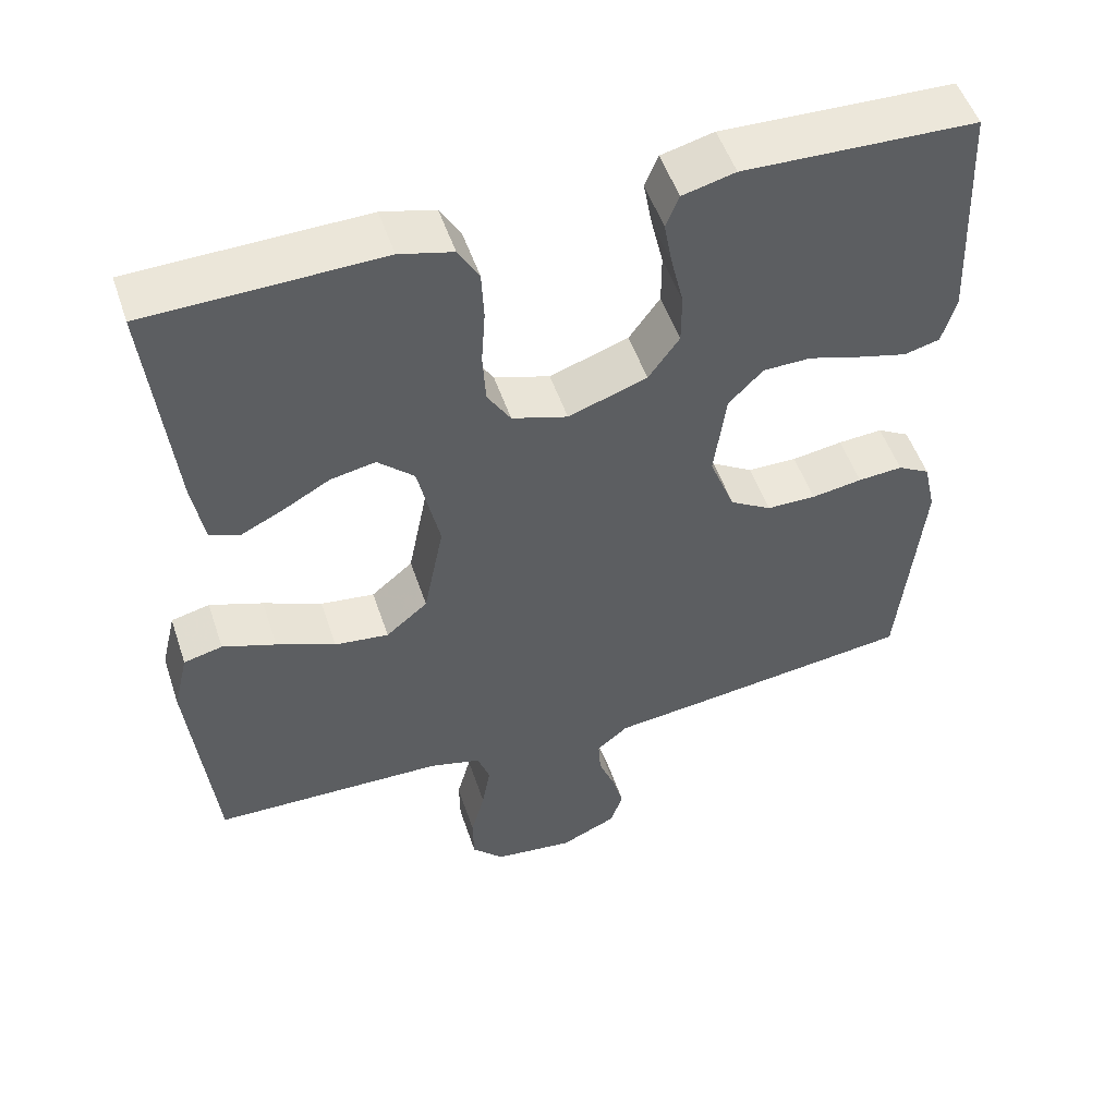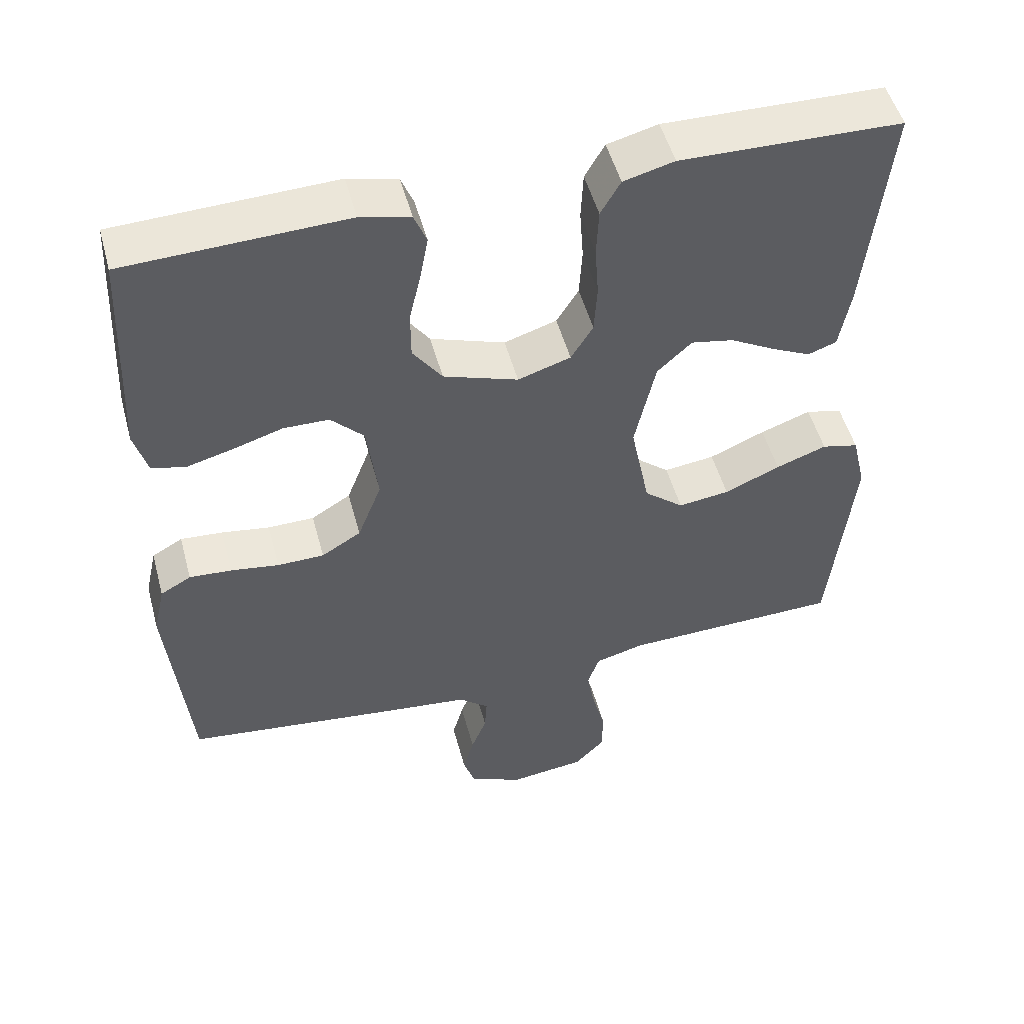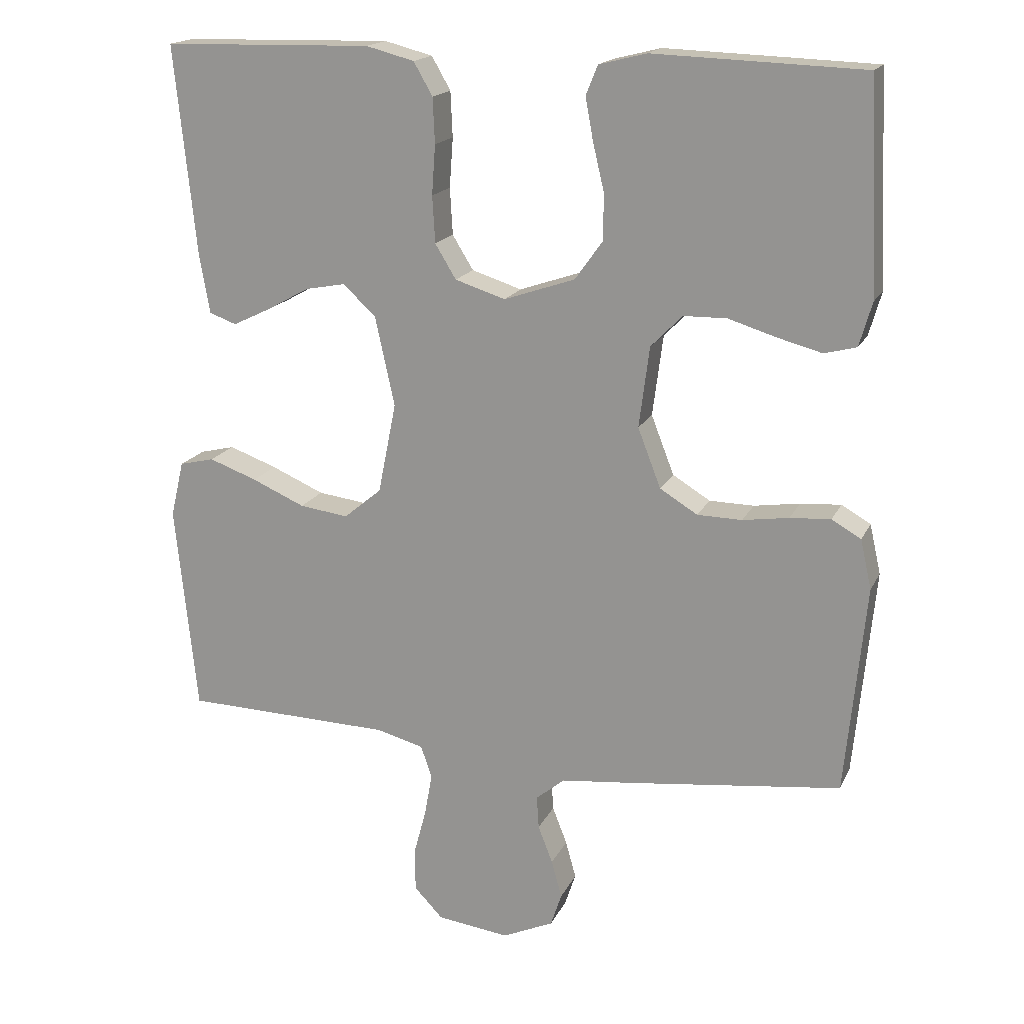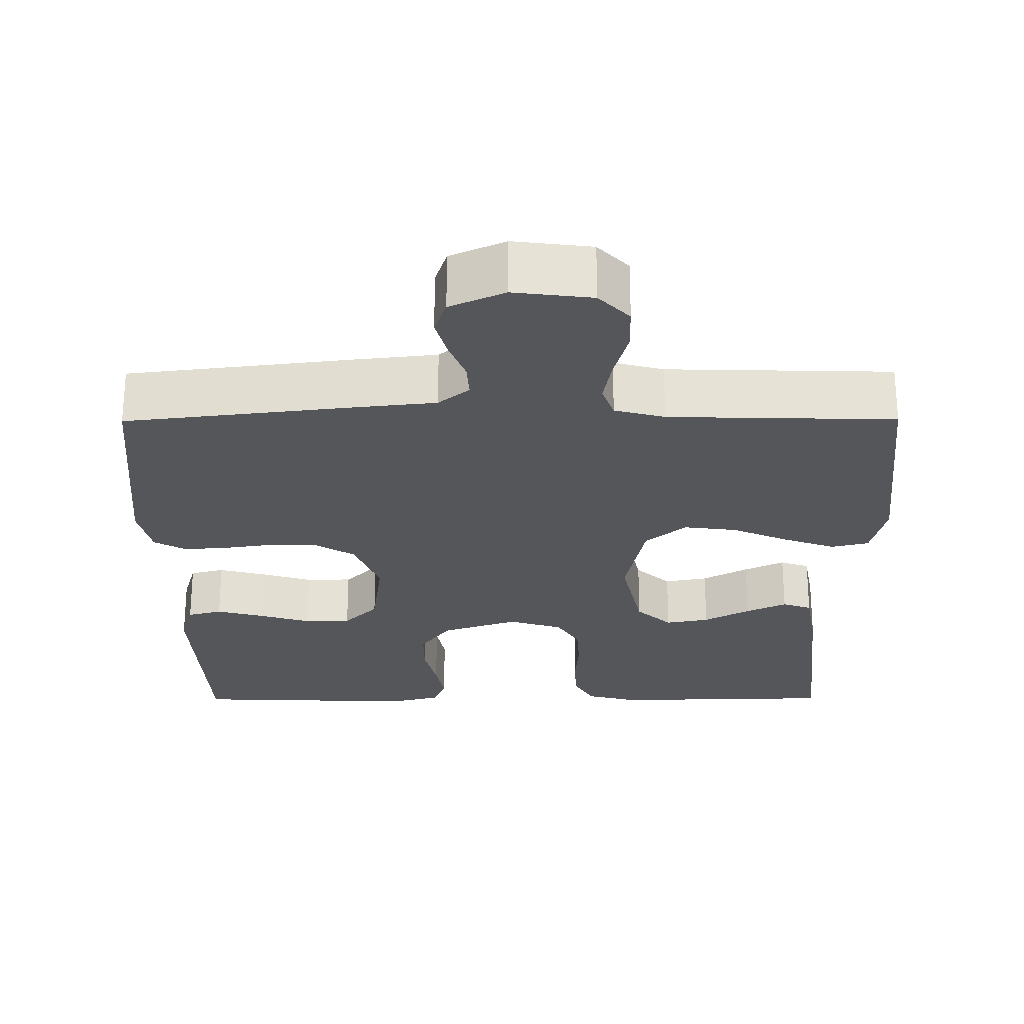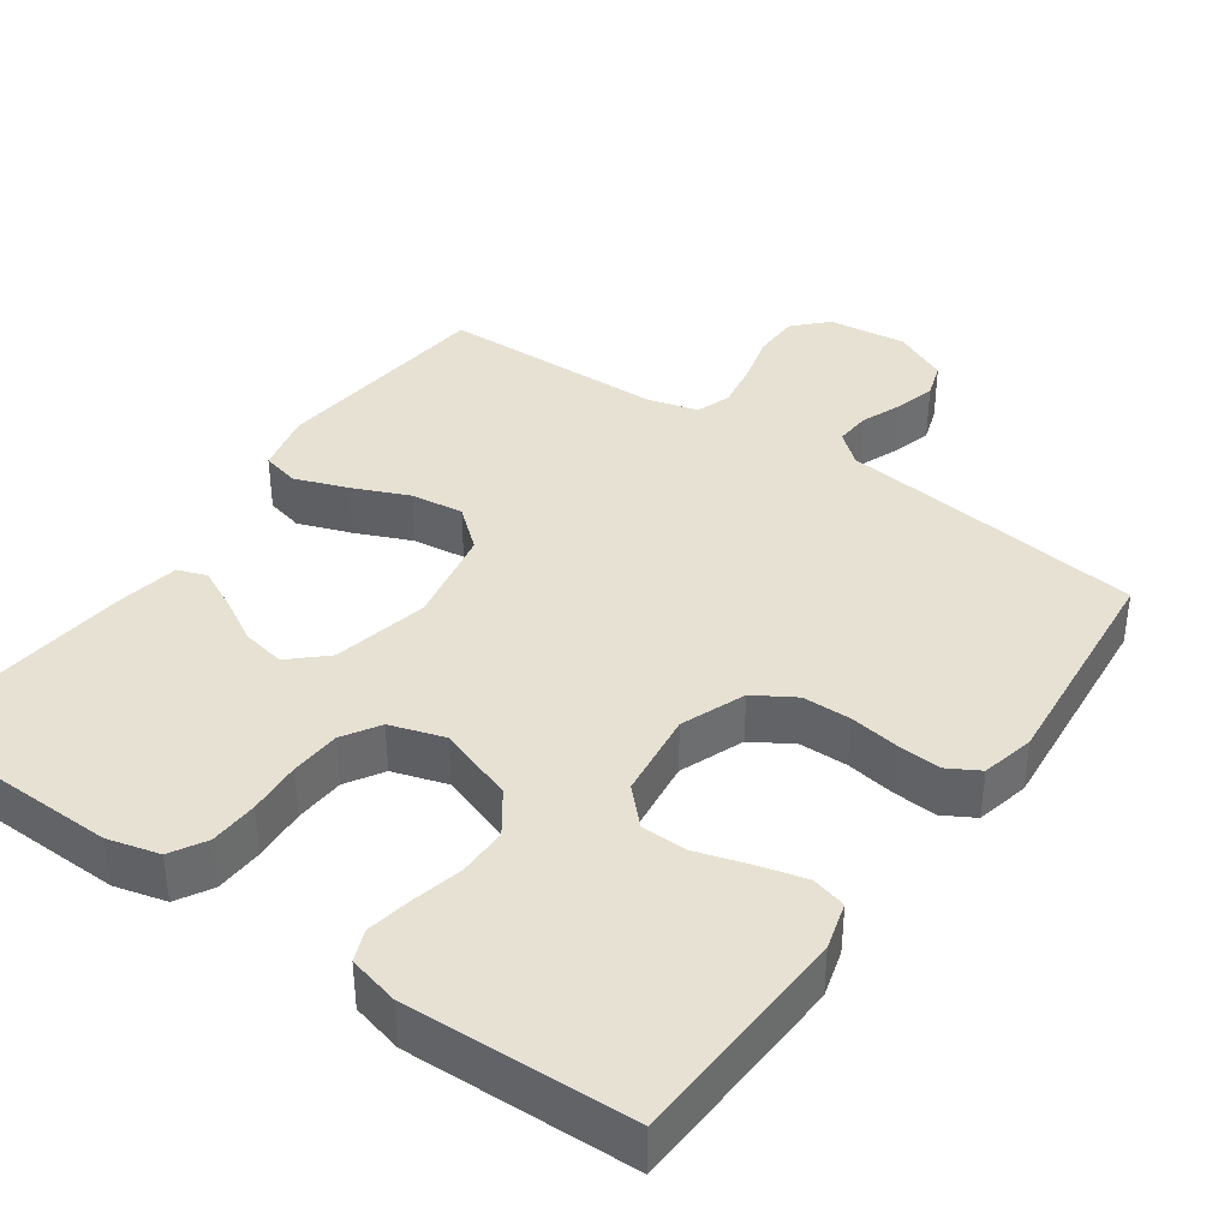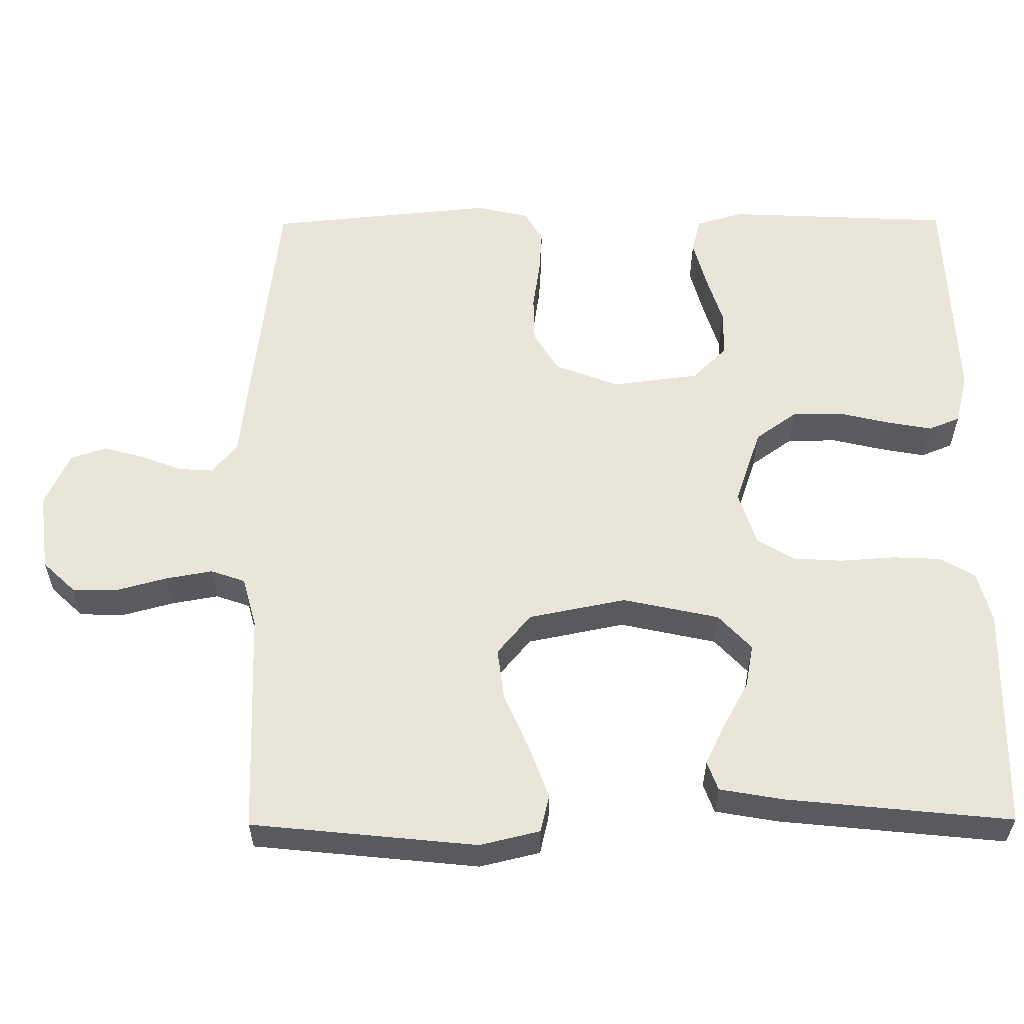
<metadata>
{"format":"obj","ext":"obj","renderer":"f3d","projection":"perspective","resolution":1024,"background":"white","views":[{"elev":51.9,"azim":-18.4,"up":"+Z"},{"elev":50.9,"azim":165.0,"up":"+Z"},{"elev":17.5,"azim":19.0,"up":"+Z"},{"elev":-25.6,"azim":-179.7,"up":"+Y"},{"elev":38.6,"azim":35.3,"up":"+Y"},{"elev":58.1,"azim":-90.4,"up":"+Y"}]}
</metadata>
<code>
v 0.5 0.07 -0.5
v 0.2 0.07 -0.536
v 0.091 0.07 -0.548
v 0.05 0.07 -0.582
v 0.053 0.07 -0.629
v 0.074 0.07 -0.683
v 0.089 0.07 -0.737
v 0.073 0.07 -0.785
v 0 0.07 -0.818
v -0.104 0.07 -0.805
v -0.145 0.07 -0.762
v -0.146 0.07 -0.701
v -0.128 0.07 -0.634
v -0.117 0.07 -0.572
v -0.133 0.07 -0.526
v -0.2 0.07 -0.508
v -0.5 0.07 -0.5
v -0.531 0.07 -0.2
v -0.512 0.07 -0.12
v -0.462 0.07 -0.108
v -0.393 0.07 -0.133
v -0.317 0.07 -0.166
v -0.247 0.07 -0.175
v -0.193 0.07 -0.13
v -0.167 0.07 0
v -0.195 0.07 0.128
v -0.242 0.07 0.172
v -0.3 0.07 0.161
v -0.361 0.07 0.127
v -0.415 0.07 0.101
v -0.454 0.07 0.115
v -0.469 0.07 0.2
v -0.5 0.07 0.5
v -0.2 0.07 0.507
v -0.131 0.07 0.489
v -0.104 0.07 0.442
v -0.101 0.07 0.377
v -0.106 0.07 0.306
v -0.102 0.07 0.239
v -0.072 0.07 0.19
v 0 0.07 0.167
v 0.102 0.07 0.202
v 0.142 0.07 0.258
v 0.142 0.07 0.324
v 0.126 0.07 0.392
v 0.115 0.07 0.452
v 0.132 0.07 0.494
v 0.2 0.07 0.511
v 0.5 0.07 0.5
v 0.514 0.07 0.2
v 0.496 0.07 0.137
v 0.45 0.07 0.125
v 0.386 0.07 0.142
v 0.318 0.07 0.163
v 0.256 0.07 0.162
v 0.211 0.07 0.116
v 0.196 0.07 0
v 0.229 0.07 -0.085
v 0.283 0.07 -0.118
v 0.347 0.07 -0.119
v 0.413 0.07 -0.109
v 0.471 0.07 -0.105
v 0.513 0.07 -0.129
v 0.529 0.07 -0.2
v 0.5 0 -0.5
v 0.2 0 -0.536
v 0.091 0 -0.548
v 0.05 0 -0.582
v 0.053 0 -0.629
v 0.074 0 -0.683
v 0.089 0 -0.737
v 0.073 0 -0.785
v 0 0 -0.818
v -0.104 0 -0.805
v -0.145 0 -0.762
v -0.146 0 -0.701
v -0.128 0 -0.634
v -0.117 0 -0.572
v -0.133 0 -0.526
v -0.2 0 -0.508
v -0.5 0 -0.5
v -0.531 0 -0.2
v -0.512 0 -0.12
v -0.462 0 -0.108
v -0.393 0 -0.133
v -0.317 0 -0.166
v -0.247 0 -0.175
v -0.193 0 -0.13
v -0.167 0 0
v -0.195 0 0.128
v -0.242 0 0.172
v -0.3 0 0.161
v -0.361 0 0.127
v -0.415 0 0.101
v -0.454 0 0.115
v -0.469 0 0.2
v -0.5 0 0.5
v -0.2 0 0.507
v -0.131 0 0.489
v -0.104 0 0.442
v -0.101 0 0.377
v -0.106 0 0.306
v -0.102 0 0.239
v -0.072 0 0.19
v 0 0 0.167
v 0.102 0 0.202
v 0.142 0 0.258
v 0.142 0 0.324
v 0.126 0 0.392
v 0.115 0 0.452
v 0.132 0 0.494
v 0.2 0 0.511
v 0.5 0 0.5
v 0.514 0 0.2
v 0.496 0 0.137
v 0.45 0 0.125
v 0.386 0 0.142
v 0.318 0 0.163
v 0.256 0 0.162
v 0.211 0 0.116
v 0.196 0 0
v 0.229 0 -0.085
v 0.283 0 -0.118
v 0.347 0 -0.119
v 0.413 0 -0.109
v 0.471 0 -0.105
v 0.513 0 -0.129
v 0.529 0 -0.2
f 1 2 3
f 64 1 3
f 63 64 3
f 62 63 3
f 61 62 3
f 60 61 3
f 59 60 3 4
f 58 59 4
f 57 58 4
f 56 57 4
f 52 53 54
f 51 52 54
f 50 51 54
f 49 50 54
f 48 49 54
f 47 48 54
f 46 47 54
f 45 46 54
f 44 45 54
f 43 44 54 55
f 42 43 55 56
f 36 37 38
f 35 36 38
f 34 35 38
f 33 34 38
f 32 33 38
f 31 32 38
f 30 31 38
f 29 30 38
f 28 29 38
f 27 28 38 39
f 26 27 39 40
f 20 21 22
f 19 20 22
f 18 19 22
f 17 18 22
f 16 17 22
f 15 16 22 23
f 14 15 23 24
f 11 12 13
f 10 11 13
f 9 10 13
f 8 9 13
f 7 8 13
f 6 7 13
f 5 6 13
f 4 5 13 14
f 14 24 25
f 4 14 25
f 56 4 25
f 42 56 25
f 41 42 25
f 25 26 40 41
f 67 66 65
f 67 65 128
f 67 128 127
f 67 127 126
f 67 126 125
f 67 125 124
f 68 67 124 123
f 68 123 122
f 68 122 121
f 68 121 120
f 118 117 116
f 118 116 115
f 118 115 114
f 118 114 113
f 118 113 112
f 118 112 111
f 118 111 110
f 118 110 109
f 118 109 108
f 119 118 108 107
f 120 119 107 106
f 102 101 100
f 102 100 99
f 102 99 98
f 102 98 97
f 102 97 96
f 102 96 95
f 102 95 94
f 102 94 93
f 102 93 92
f 103 102 92 91
f 104 103 91 90
f 86 85 84
f 86 84 83
f 86 83 82
f 86 82 81
f 86 81 80
f 87 86 80 79
f 88 87 79 78
f 77 76 75
f 77 75 74
f 77 74 73
f 77 73 72
f 77 72 71
f 77 71 70
f 77 70 69
f 78 77 69 68
f 89 88 78
f 89 78 68
f 89 68 120
f 89 120 106
f 89 106 105
f 105 104 90 89
f 1 65 66 2
f 2 66 67 3
f 3 67 68 4
f 4 68 69 5
f 5 69 70 6
f 6 70 71 7
f 7 71 72 8
f 8 72 73 9
f 9 73 74 10
f 10 74 75 11
f 11 75 76 12
f 12 76 77 13
f 13 77 78 14
f 14 78 79 15
f 15 79 80 16
f 16 80 81 17
f 17 81 82 18
f 18 82 83 19
f 19 83 84 20
f 20 84 85 21
f 21 85 86 22
f 22 86 87 23
f 23 87 88 24
f 24 88 89 25
f 25 89 90 26
f 26 90 91 27
f 27 91 92 28
f 28 92 93 29
f 29 93 94 30
f 30 94 95 31
f 31 95 96 32
f 32 96 97 33
f 33 97 98 34
f 34 98 99 35
f 35 99 100 36
f 36 100 101 37
f 37 101 102 38
f 38 102 103 39
f 39 103 104 40
f 40 104 105 41
f 41 105 106 42
f 42 106 107 43
f 43 107 108 44
f 44 108 109 45
f 45 109 110 46
f 46 110 111 47
f 47 111 112 48
f 48 112 113 49
f 49 113 114 50
f 50 114 115 51
f 51 115 116 52
f 52 116 117 53
f 53 117 118 54
f 54 118 119 55
f 55 119 120 56
f 56 120 121 57
f 57 121 122 58
f 58 122 123 59
f 59 123 124 60
f 60 124 125 61
f 61 125 126 62
f 62 126 127 63
f 63 127 128 64
f 64 128 65 1

</code>
